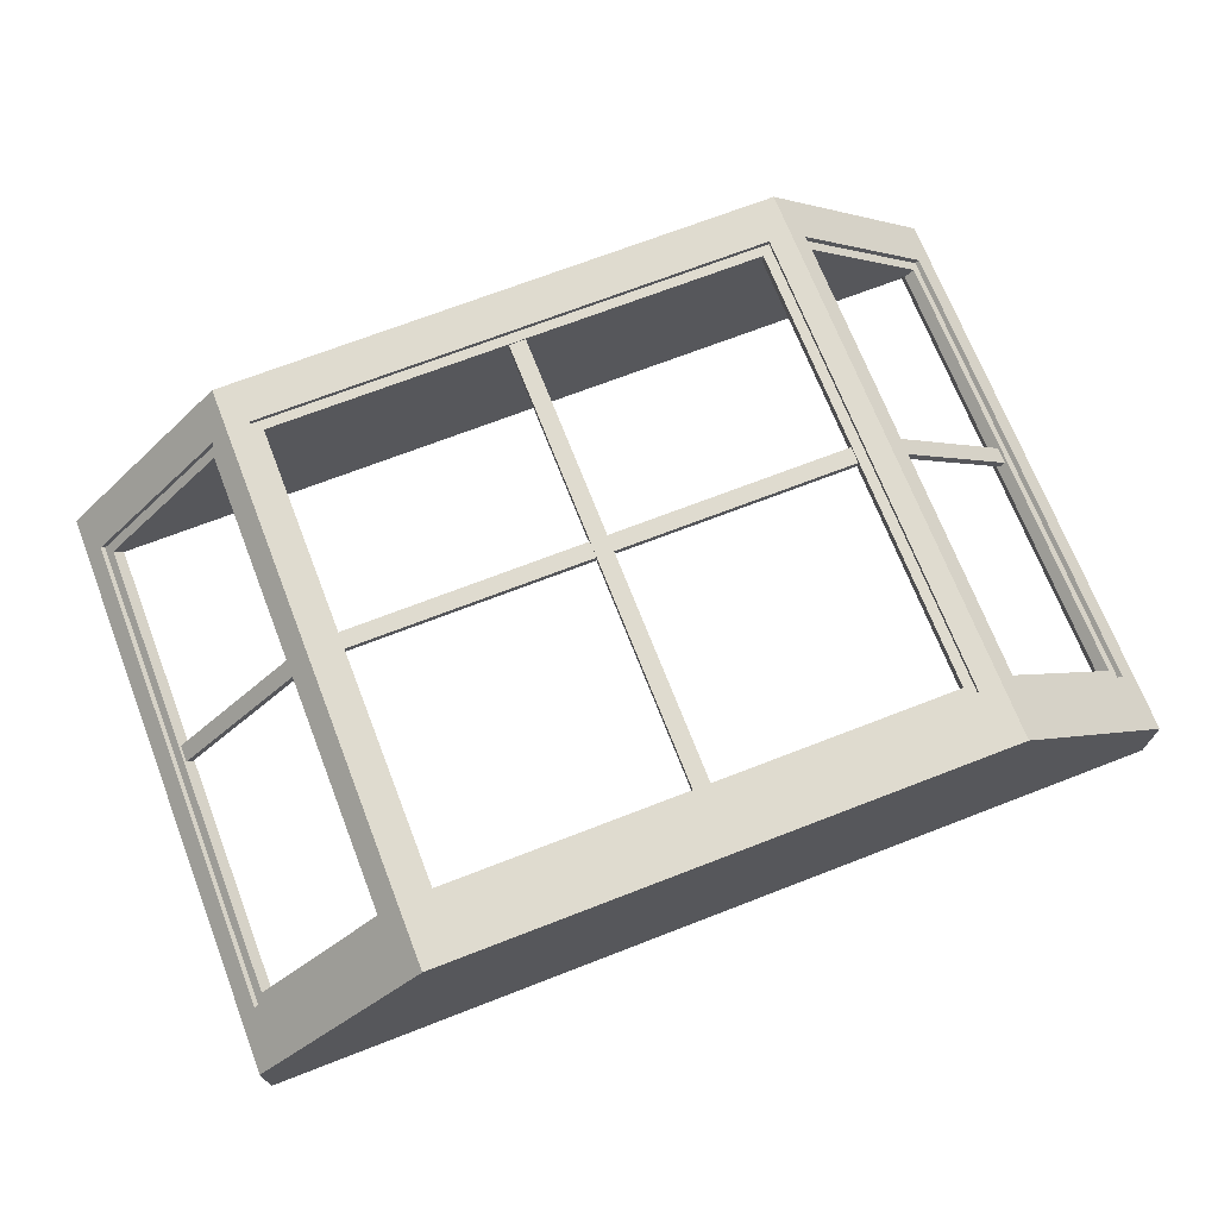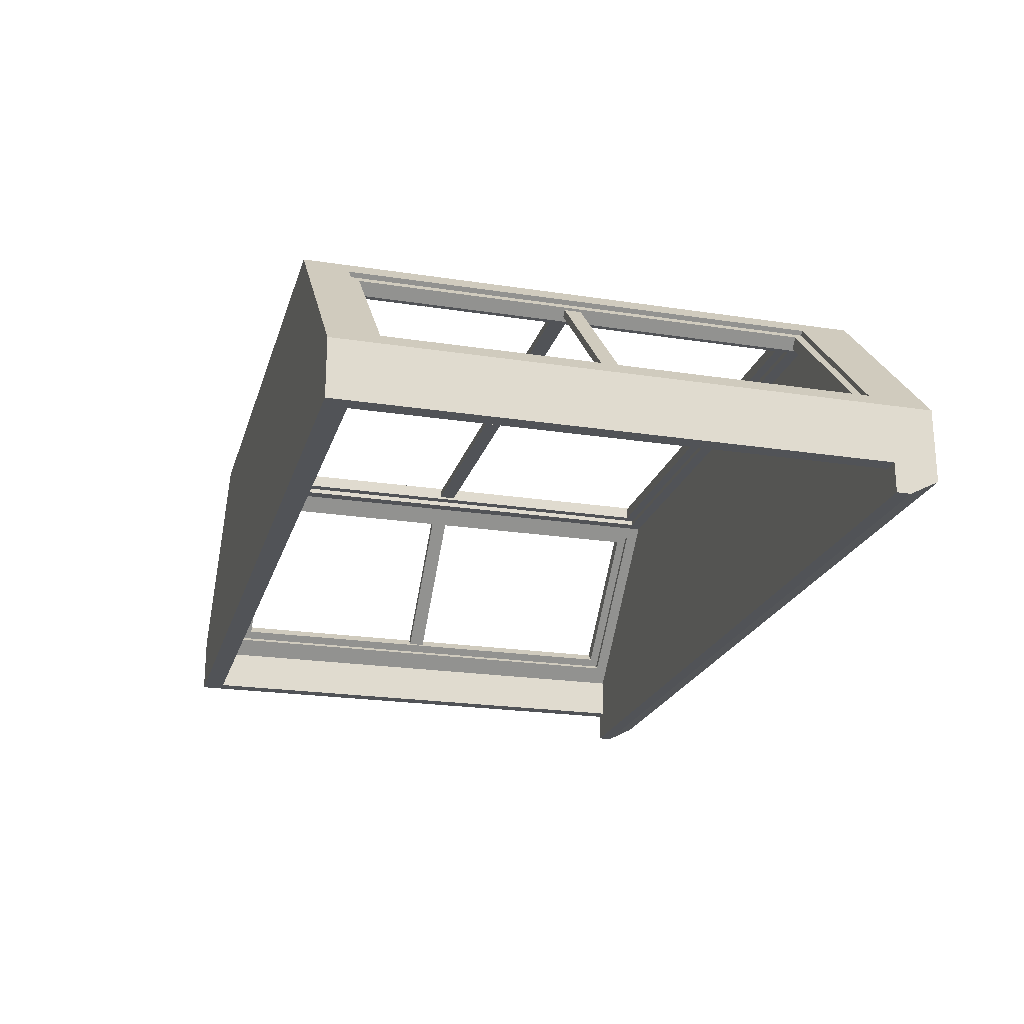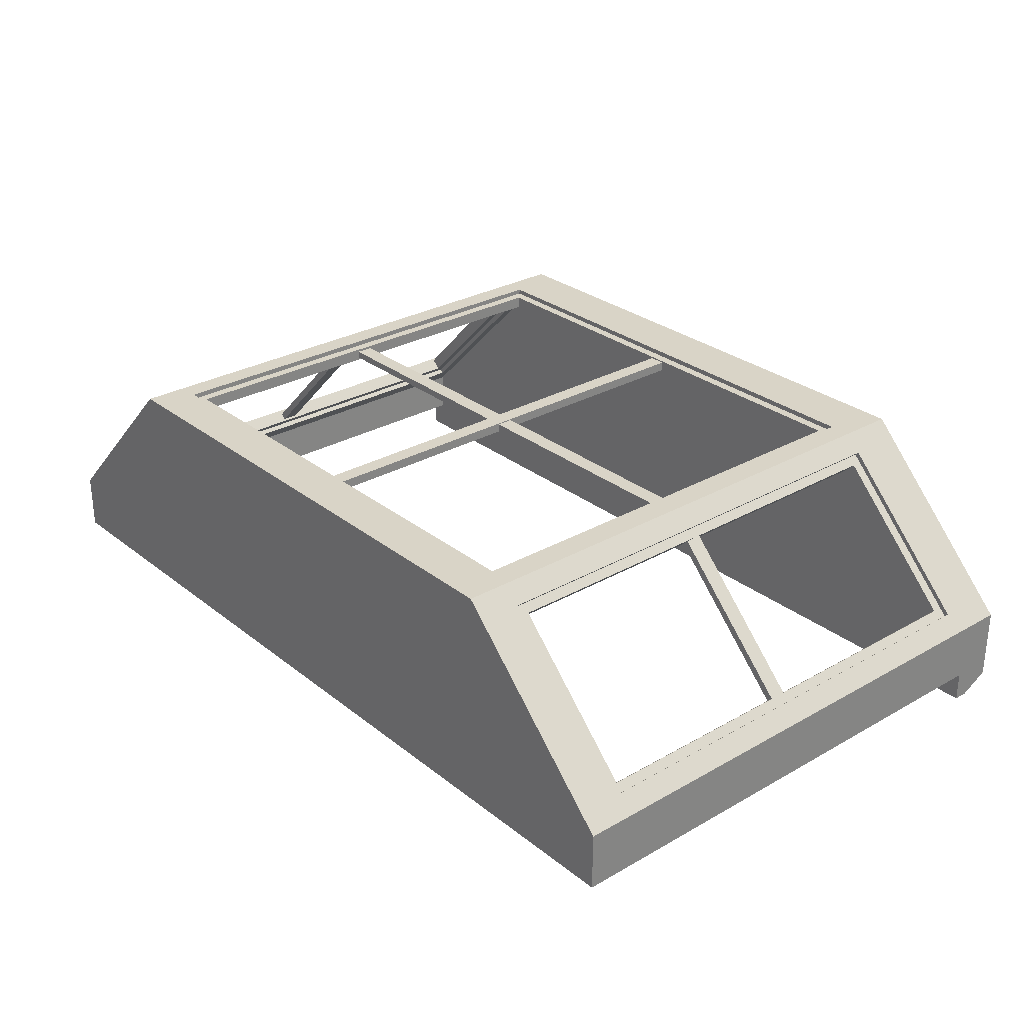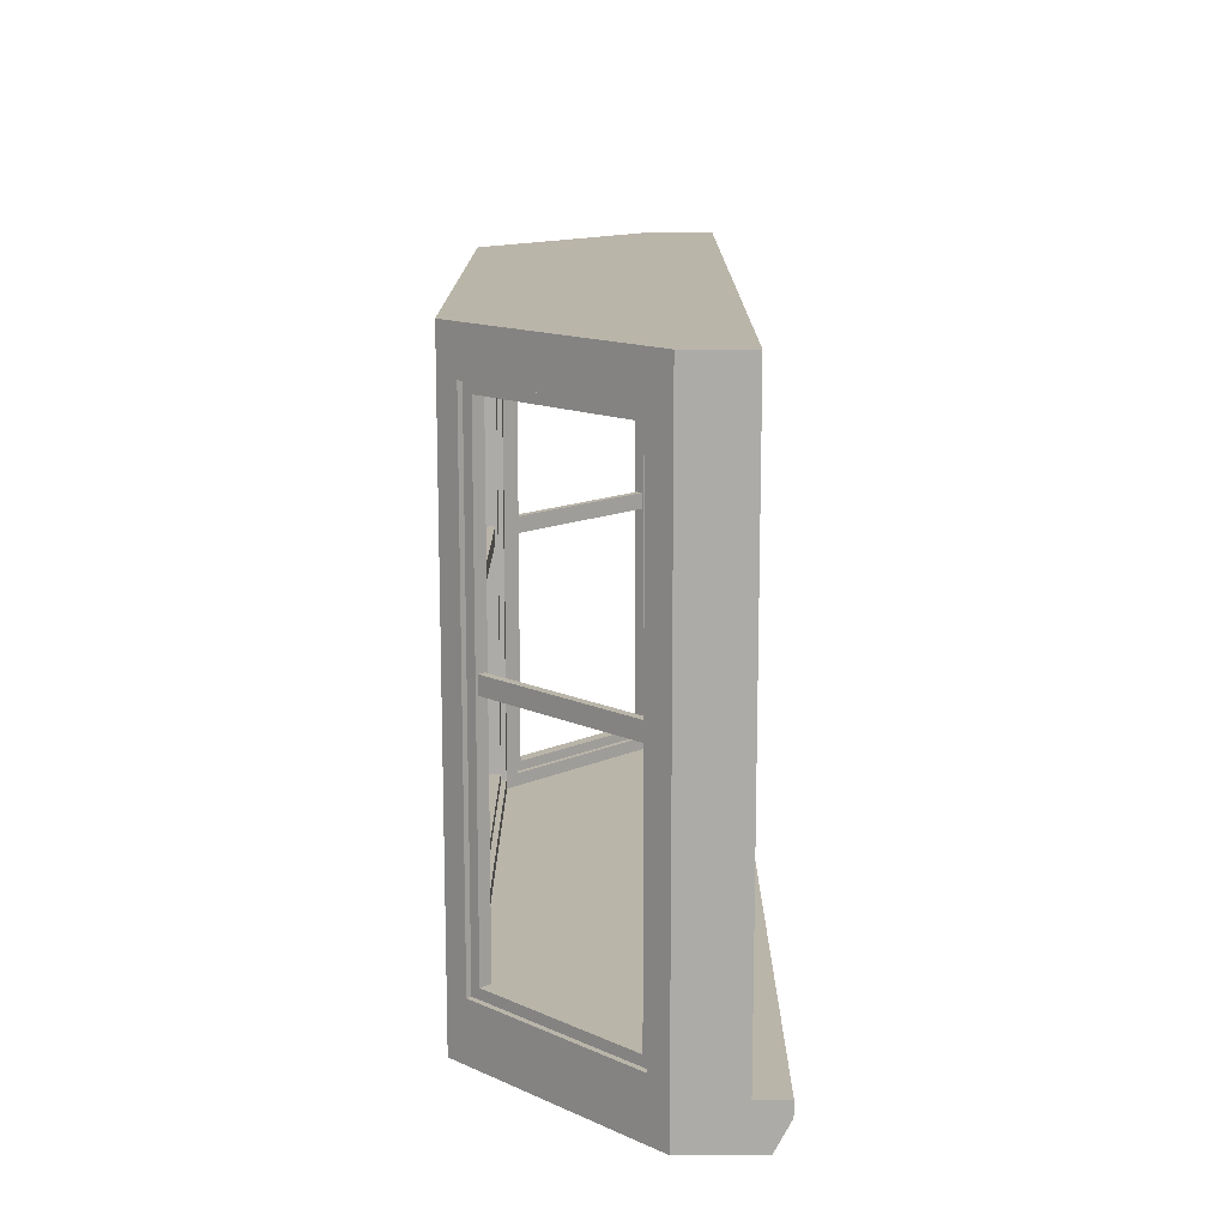
<metadata>
{"format":"obj","ext":"obj","renderer":"f3d","projection":"perspective","resolution":1024,"background":"white","views":[{"elev":70.3,"azim":158.8,"up":"+Y"},{"elev":-21.9,"azim":74.8,"up":"+Y"},{"elev":28.7,"azim":49.5,"up":"+Y"},{"elev":13.7,"azim":-89.9,"up":"+Z"}]}
</metadata>
<code>
o MeshWindowBay_2_0_GeomSubset_0
v 2e-05 0.25 -0.5599
v 2e-05 0.25 -0.4511
v 2e-05 0.25 0.4778
v 2e-05 0.25 0.5173
v 2e-05 0.206 -0.4511
v 2e-05 0.206 -0.5599
v 2e-05 0.206 0.4778
v 2e-05 0.206 0.5173
v 2e-05 0.25 0.5607
v 2e-05 0.206 0.5607
v 2e-05 -0.1106 -0.5599
v 2e-05 -0.1106 0.5607
v 2e-05 -0.1927 -0.5599
v 2e-05 -0.1927 0.5607
v 2e-05 -0.1106 -0.4761
v 2e-05 0.206 -0.4761
v 2e-05 -0.1927 -0.4761
v 2e-05 -0.1106 0.5173
v 2e-05 -0.1927 0.5173
v 2e-05 0.25 -0.4761
v 2e-05 0.216 -0.4511
v 2e-05 0.24 -0.4511
v 2e-05 0.24 0.4778
v 2e-05 0.216 0.4778
v 2e-05 0.216 -0.4321
v 2e-05 0.24 -0.4321
v 2e-05 0.24 0.4588
v 2e-05 0.216 0.4588
v 2e-05 0.1872 -0.4761
v 2e-05 0.1872 0.5173
v 2e-05 -0.2217 -0.5599
v 2e-05 -0.2509 -0.4761
v 2e-05 -0.2509 -0.5036
v 2e-05 0.25 -0.5036
v -0.5436 0.25 -0.4511
v -0.8427 -0.04906 -0.4511
v -0.5436 0.25 0.4778
v -0.8427 -0.04906 0.4778
v -0.5436 0.25 -0.5599
v -0.8731 -0.07946 -0.5599
v -0.5436 0.25 0.5173
v -0.8731 -0.07946 0.5173
v -0.5753 0.2183 -0.5599
v -0.5753 0.2183 -0.4511
v -0.5753 0.2183 0.4778
v -0.5753 0.2183 0.5173
v -0.5004 0.25 -0.5599
v -0.5004 0.25 -0.4511
v -0.5004 0.25 0.4778
v -0.5004 0.25 0.5173
v -0.5254 0.206 -0.4511
v -0.5442 0.1872 -0.4511
v -0.5442 0.1872 0.4778
v -0.5254 0.206 0.4778
v -0.5254 0.206 -0.5599
v -0.5442 0.1872 0.5173
v -0.5254 0.206 0.5173
v -0.8115 -0.08017 -0.4511
v -0.8115 -0.08017 0.4778
v -0.8419 -0.1106 -0.5599
v -0.8419 -0.1106 0.5173
v -0.5004 0.206 -0.4511
v -0.5004 0.206 0.4778
v -0.5004 0.206 0.5173
v -0.5436 0.25 0.5607
v -0.5753 0.2183 0.5607
v -0.5254 0.206 0.5607
v -0.5004 0.25 0.5607
v -0.8731 -0.07946 0.5607
v -0.8419 -0.1106 0.5607
v -0.5254 -0.1106 -0.5599
v -0.8419 -0.1106 -0.4761
v -0.5254 -0.1106 0.5607
v -0.8731 -0.07946 -0.4761
v -0.5254 -0.1927 -0.5599
v -0.8419 -0.1927 -0.5599
v -0.8419 -0.1927 -0.4761
v -0.8731 -0.1927 -0.5599
v -0.8731 -0.1927 -0.4761
v -0.5254 -0.1927 0.5607
v -0.8419 -0.1927 0.5607
v -0.8419 -0.1927 0.5173
v -0.8731 -0.1927 0.5607
v -0.8731 -0.1927 0.5173
v -0.5442 0.1872 -0.4761
v -0.5254 -0.1106 -0.4761
v -0.5254 0.206 -0.4761
v -0.5004 0.206 -0.4761
v -0.5254 -0.1927 -0.4761
v -0.5254 -0.1106 0.5173
v -0.5254 0.1872 0.5173
v -0.5254 -0.1927 0.5173
v -0.5254 0.1872 -0.4761
v -0.5753 0.2183 -0.4761
v -0.5436 0.25 -0.4761
v -0.5004 0.25 -0.4761
v -0.5682 0.2112 -0.4511
v -0.5512 0.1943 -0.4511
v -0.5512 0.1943 0.4778
v -0.5682 0.2112 0.4778
v -0.8356 -0.05613 0.4778
v -0.8186 -0.0731 0.4778
v -0.8186 -0.0731 -0.4511
v -0.8356 -0.05613 -0.4511
v -0.5004 0.24 -0.4511
v -0.5004 0.216 -0.4511
v -0.5004 0.216 0.4778
v -0.5004 0.24 0.4778
v -0.5816 0.1978 -0.4321
v -0.5647 0.1808 -0.4321
v -0.5647 0.1808 0.4588
v -0.5816 0.1978 0.4588
v -0.8221 -0.04269 0.4588
v -0.8052 -0.05966 0.4588
v -0.8052 -0.05966 -0.4321
v -0.8221 -0.04269 -0.4321
v -0.4814 0.24 -0.4321
v -0.4814 0.216 -0.4321
v -0.4814 0.216 0.4588
v -0.4814 0.24 0.4588
v -0.5254 -0.2217 -0.5599
v -0.8419 -0.2217 -0.5599
v -0.5254 -0.2509 -0.4761
v -0.8419 -0.2509 -0.4761
v -0.8731 -0.2217 -0.5599
v -0.8731 -0.2509 -0.4761
v -0.5254 -0.2509 -0.5036
v -0.8419 -0.2509 -0.5036
v -0.8731 -0.2509 -0.5036
v -0.8731 -0.1927 -0.5036
v -0.8731 -0.07946 -0.5036
v -0.5753 0.2183 -0.5036
v -0.5436 0.25 -0.5036
v -0.5004 0.25 -0.5036
v -0.5757 0.1969 0.01855
v -0.8212 -0.04858 0.01855
v -0.5757 0.1969 0.05096
v -0.8212 -0.04858 0.05096
v -0.5655 0.1867 0.05096
v -0.811 -0.05874 0.05096
v -0.5655 0.1867 0.01855
v -0.811 -0.05874 0.01855
v 2e-05 0.2351 0.01855
v -0.4818 0.2351 0.01855
v 2e-05 0.2351 0.05096
v -0.4818 0.2351 0.05096
v 2e-05 0.2207 0.05096
v -0.4818 0.2207 0.05096
v 2e-05 0.2207 0.01855
v -0.4818 0.2207 0.01855
v -0.01619 0.2372 0.4588
v -0.01619 0.2372 -0.4321
v -0.01619 0.2186 0.4588
v -0.01619 0.2186 -0.4321
v 2e-05 0.2372 0.4588
v 2e-05 0.2372 -0.4321
v 2e-05 0.2186 -0.4321
v 2e-05 0.2186 0.4588
v 0.5436 0.25 -0.4511
v 0.8427 -0.04906 -0.4511
v 0.5436 0.25 0.4778
v 0.8427 -0.04906 0.4778
v 0.5436 0.25 -0.5599
v 0.8731 -0.07946 -0.5599
v 0.5436 0.25 0.5173
v 0.8731 -0.07946 0.5173
v 0.5753 0.2183 -0.5599
v 0.5753 0.2183 -0.4511
v 0.5753 0.2183 0.4778
v 0.5753 0.2183 0.5173
v 0.5005 0.25 -0.5599
v 0.5005 0.25 -0.4511
v 0.5005 0.25 0.4778
v 0.5005 0.25 0.5173
v 0.5254 0.206 -0.4511
v 0.5442 0.1872 -0.4511
v 0.5442 0.1872 0.4778
v 0.5254 0.206 0.4778
v 0.5254 0.206 -0.5599
v 0.5442 0.1872 0.5173
v 0.5254 0.206 0.5173
v 0.8116 -0.08017 -0.4511
v 0.8116 -0.08017 0.4778
v 0.842 -0.1106 -0.5599
v 0.842 -0.1106 0.5173
v 0.5005 0.206 -0.4511
v 0.5005 0.206 0.4778
v 0.5005 0.206 0.5173
v 0.5436 0.25 0.5607
v 0.5753 0.2183 0.5607
v 0.5254 0.206 0.5607
v 0.5005 0.25 0.5607
v 0.8731 -0.07946 0.5607
v 0.842 -0.1106 0.5607
v 0.5254 -0.1106 -0.5599
v 0.842 -0.1106 -0.4761
v 0.5254 -0.1106 0.5607
v 0.8731 -0.07946 -0.4761
v 0.5254 -0.1927 -0.5599
v 0.842 -0.1927 -0.5599
v 0.842 -0.1927 -0.4761
v 0.8731 -0.1927 -0.5599
v 0.8731 -0.1927 -0.4761
v 0.5254 -0.1927 0.5607
v 0.842 -0.1927 0.5607
v 0.842 -0.1927 0.5173
v 0.8731 -0.1927 0.5607
v 0.8731 -0.1927 0.5173
v 0.5442 0.1872 -0.4761
v 0.5254 -0.1106 -0.4761
v 0.5254 0.206 -0.4761
v 0.5005 0.206 -0.4761
v 0.5254 -0.1927 -0.4761
v 0.5254 -0.1106 0.5173
v 0.5254 0.1872 0.5173
v 0.5254 -0.1927 0.5173
v 0.5254 0.1872 -0.4761
v 0.5753 0.2183 -0.4761
v 0.5436 0.25 -0.4761
v 0.5005 0.25 -0.4761
v 0.5682 0.2112 -0.4511
v 0.5513 0.1943 -0.4511
v 0.5513 0.1943 0.4778
v 0.5682 0.2112 0.4778
v 0.8356 -0.05613 0.4778
v 0.8187 -0.0731 0.4778
v 0.8187 -0.0731 -0.4511
v 0.8356 -0.05613 -0.4511
v 0.5005 0.24 -0.4511
v 0.5005 0.216 -0.4511
v 0.5005 0.216 0.4778
v 0.5005 0.24 0.4778
v 0.5817 0.1978 -0.4321
v 0.5647 0.1808 -0.4321
v 0.5647 0.1808 0.4588
v 0.5817 0.1978 0.4588
v 0.8222 -0.04269 0.4588
v 0.8052 -0.05967 0.4588
v 0.8052 -0.05967 -0.4321
v 0.8222 -0.04269 -0.4321
v 0.4815 0.24 -0.4321
v 0.4815 0.216 -0.4321
v 0.4815 0.216 0.4588
v 0.4815 0.24 0.4588
v 0.5254 -0.2217 -0.5599
v 0.842 -0.2217 -0.5599
v 0.5254 -0.2509 -0.4761
v 0.842 -0.2509 -0.4761
v 0.8731 -0.2217 -0.5599
v 0.8731 -0.2509 -0.4761
v 0.5254 -0.2509 -0.5036
v 0.842 -0.2509 -0.5036
v 0.8731 -0.2509 -0.5036
v 0.8731 -0.1927 -0.5036
v 0.8731 -0.07946 -0.5036
v 0.5753 0.2183 -0.5036
v 0.5436 0.25 -0.5036
v 0.5005 0.25 -0.5036
v 0.5757 0.1969 0.01855
v 0.8212 -0.04858 0.01855
v 0.5757 0.1969 0.05096
v 0.8212 -0.04858 0.05096
v 0.5656 0.1867 0.05096
v 0.8111 -0.05874 0.05096
v 0.5656 0.1867 0.01855
v 0.8111 -0.05874 0.01855
v 0.4819 0.2351 0.01855
v 0.4819 0.2351 0.05096
v 0.4819 0.2207 0.05096
v 0.4819 0.2207 0.01855
v 0.01622 0.2372 0.4588
v 0.01622 0.2372 -0.4321
v 0.01622 0.2186 0.4588
v 0.01622 0.2186 -0.4321
f 54 52 51
f 57 53 54
f 59 72 58
f 64 7 8
f 56 59 53
f 54 62 63
f 57 63 64
f 44 37 35
f 133 43 132
f 45 41 37
f 34 47 134
f 4 49 50
f 46 38 42
f 134 39 133
f 48 37 49
f 50 37 41
f 110 112 109
f 55 39 47
f 114 116 113
f 118 26 117
f 6 47 1
f 27 119 120
f 68 10 9
f 115 109 116
f 112 114 113
f 70 66 69
f 119 117 120
f 67 65 66
f 88 29 16
f 93 87 85
f 30 90 91
f 73 10 67
f 56 90 61
f 70 73 67
f 82 79 77
f 38 74 42
f 131 43 40
f 43 60 40
f 55 71 60
f 11 75 71
f 15 89 17
f 60 75 76
f 72 89 86
f 60 78 40
f 131 78 130
f 12 80 14
f 18 92 90
f 70 80 73
f 61 92 82
f 70 83 81
f 61 77 72
f 74 84 42
f 91 57 64
f 52 87 51
f 62 16 5
f 51 88 62
f 58 85 52
f 6 71 55
f 86 85 72
f 80 19 14
f 81 92 80
f 122 127 128
f 31 127 121
f 81 84 82
f 125 128 129
f 94 36 44
f 35 94 44
f 48 95 35
f 2 96 48
f 42 83 69
f 42 66 46
f 46 65 41
f 50 65 68
f 4 68 9
f 53 98 52
f 44 100 45
f 58 102 59
f 38 104 36
f 58 98 103
f 44 104 97
f 59 99 53
f 45 101 38
f 62 21 106
f 2 105 22
f 63 24 7
f 3 108 49
f 62 107 63
f 49 105 48
f 99 110 98
f 97 112 100
f 103 114 102
f 101 116 104
f 98 115 103
f 97 116 109
f 99 114 111
f 100 113 101
f 21 118 106
f 22 117 26
f 24 119 28
f 23 120 108
f 106 119 107
f 108 117 105
f 29 86 15
f 30 64 8
f 76 121 122
f 77 123 89
f 13 121 75
f 17 123 32
f 78 122 125
f 79 124 77
f 130 125 129
f 33 123 127
f 127 124 128
f 128 126 129
f 130 126 79
f 74 130 79
f 131 94 132
f 95 132 94
f 96 133 95
f 20 134 96
f 136 137 135
f 138 139 137
f 140 141 139
f 141 136 135
f 142 138 136
f 135 139 141
f 144 145 143
f 146 147 145
f 148 149 147
f 149 144 143
f 150 146 144
f 156 151 155
f 152 153 151
f 154 158 153
f 176 178 175
f 177 181 178
f 183 196 185
f 7 188 8
f 180 183 185
f 186 178 187
f 187 181 188
f 161 168 159
f 167 257 256
f 165 169 161
f 171 34 258
f 4 173 3
f 170 162 169
f 163 258 257
f 161 172 173
f 174 161 173
f 236 234 233
f 179 163 167
f 240 238 237
f 26 242 241
f 171 6 1
f 244 28 27
f 192 10 191
f 240 234 239
f 237 235 236
f 190 194 193
f 241 243 244
f 191 189 192
f 212 29 217
f 217 211 212
f 215 18 30
f 10 197 191
f 180 214 215
f 194 191 197
f 203 206 201
f 162 198 160
f 167 255 164
f 167 184 179
f 179 184 195
f 195 13 11
f 17 210 15
f 184 199 195
f 213 196 210
f 202 184 164
f 202 255 254
f 14 197 12
f 214 19 18
f 204 194 197
f 185 216 214
f 194 207 193
f 196 206 185
f 208 198 166
f 215 181 180
f 211 176 175
f 16 186 5
f 212 175 186
f 209 182 176
f 195 6 179
f 210 209 217
f 19 204 14
f 216 205 204
f 246 251 245
f 251 31 245
f 208 205 206
f 249 252 246
f 218 160 198
f 218 159 168
f 219 172 159
f 220 2 172
f 207 166 193
f 190 166 170
f 189 170 165
f 174 189 165
f 4 192 174
f 222 177 176
f 224 168 169
f 226 182 183
f 228 162 160
f 227 176 182
f 168 228 160
f 223 183 177
f 225 169 162
f 230 5 186
f 22 172 2
f 24 187 7
f 232 3 173
f 231 186 187
f 229 173 172
f 234 223 222
f 236 221 224
f 238 227 226
f 240 225 228
f 239 222 227
f 233 228 221
f 235 226 223
f 237 224 225
f 242 21 230
f 22 241 229
f 24 243 231
f 244 23 232
f 243 230 231
f 241 232 229
f 15 217 29
f 188 30 8
f 200 245 199
f 247 201 213
f 245 13 199
f 32 213 17
f 202 246 200
f 248 203 201
f 254 249 202
f 247 33 251
f 248 251 252
f 250 252 253
f 250 254 203
f 254 198 203
f 218 255 256
f 256 219 218
f 257 220 219
f 258 20 220
f 261 260 259
f 263 262 261
f 265 264 263
f 265 260 266
f 262 266 260
f 263 259 265
f 145 267 143
f 147 268 145
f 149 269 147
f 149 267 270
f 268 270 267
f 271 156 155
f 273 272 271
f 158 274 273
f 54 53 52
f 57 56 53
f 59 61 72
f 64 63 7
f 56 61 59
f 54 51 62
f 57 54 63
f 44 45 37
f 133 39 43
f 45 46 41
f 34 1 47
f 4 3 49
f 46 45 38
f 134 47 39
f 48 35 37
f 50 49 37
f 110 111 112
f 55 43 39
f 114 115 116
f 118 25 26
f 6 55 47
f 27 28 119
f 68 67 10
f 115 110 109
f 112 111 114
f 70 67 66
f 119 118 117
f 67 68 65
f 88 93 29
f 93 88 87
f 30 18 90
f 73 12 10
f 56 91 90
f 82 84 79
f 38 36 74
f 131 132 43
f 43 55 60
f 11 13 75
f 15 86 89
f 60 71 75
f 72 77 89
f 60 76 78
f 131 40 78
f 12 73 80
f 18 19 92
f 70 81 80
f 61 90 92
f 70 69 83
f 61 82 77
f 74 79 84
f 91 56 57
f 52 85 87
f 62 88 16
f 51 87 88
f 58 72 85
f 6 11 71
f 86 93 85
f 80 92 19
f 81 82 92
f 122 121 127
f 31 33 127
f 81 83 84
f 125 122 128
f 94 74 36
f 35 95 94
f 48 96 95
f 2 20 96
f 42 84 83
f 42 69 66
f 46 66 65
f 50 41 65
f 4 50 68
f 53 99 98
f 44 97 100
f 58 103 102
f 38 101 104
f 58 52 98
f 44 36 104
f 59 102 99
f 45 100 101
f 62 5 21
f 2 48 105
f 63 107 24
f 3 23 108
f 62 106 107
f 49 108 105
f 99 111 110
f 97 109 112
f 103 115 114
f 101 113 116
f 98 110 115
f 97 104 116
f 99 102 114
f 100 112 113
f 21 25 118
f 22 105 117
f 24 107 119
f 23 27 120
f 106 118 119
f 108 120 117
f 29 93 86
f 30 91 64
f 76 75 121
f 77 124 123
f 13 31 121
f 17 89 123
f 78 76 122
f 79 126 124
f 130 78 125
f 33 32 123
f 127 123 124
f 128 124 126
f 130 129 126
f 74 131 130
f 131 74 94
f 95 133 132
f 96 134 133
f 20 34 134
f 136 138 137
f 138 140 139
f 140 142 141
f 141 142 136
f 142 140 138
f 135 137 139
f 144 146 145
f 146 148 147
f 148 150 149
f 149 150 144
f 150 148 146
f 156 152 151
f 152 154 153
f 154 157 158
f 176 177 178
f 177 180 181
f 183 182 196
f 7 187 188
f 180 177 183
f 186 175 178
f 187 178 181
f 161 169 168
f 167 163 257
f 165 170 169
f 171 1 34
f 4 174 173
f 170 166 162
f 163 171 258
f 161 159 172
f 174 165 161
f 236 235 234
f 179 171 163
f 240 239 238
f 26 25 242
f 171 179 6
f 244 243 28
f 192 9 10
f 240 233 234
f 237 238 235
f 190 191 194
f 241 242 243
f 191 190 189
f 212 16 29
f 217 209 211
f 215 214 18
f 10 12 197
f 180 185 214
f 203 208 206
f 162 166 198
f 167 256 255
f 167 164 184
f 195 199 13
f 17 213 210
f 184 200 199
f 213 201 196
f 202 200 184
f 202 164 255
f 14 204 197
f 214 216 19
f 204 205 194
f 185 206 216
f 194 205 207
f 196 201 206
f 208 203 198
f 215 188 181
f 211 209 176
f 16 212 186
f 212 211 175
f 209 196 182
f 195 11 6
f 210 196 209
f 19 216 204
f 216 206 205
f 246 252 251
f 251 33 31
f 208 207 205
f 249 253 252
f 218 168 160
f 218 219 159
f 219 220 172
f 220 20 2
f 207 208 166
f 190 193 166
f 189 190 170
f 174 192 189
f 4 9 192
f 222 223 177
f 224 221 168
f 226 227 182
f 228 225 162
f 227 222 176
f 168 221 228
f 223 226 183
f 225 224 169
f 230 21 5
f 22 229 172
f 24 231 187
f 232 23 3
f 231 230 186
f 229 232 173
f 234 235 223
f 236 233 221
f 238 239 227
f 240 237 225
f 239 234 222
f 233 240 228
f 235 238 226
f 237 236 224
f 242 25 21
f 22 26 241
f 24 28 243
f 244 27 23
f 243 242 230
f 241 244 232
f 15 210 217
f 188 215 30
f 200 246 245
f 247 248 201
f 245 31 13
f 32 247 213
f 202 249 246
f 248 250 203
f 254 253 249
f 247 32 33
f 248 247 251
f 250 248 252
f 250 253 254
f 254 255 198
f 218 198 255
f 256 257 219
f 257 258 220
f 258 34 20
f 261 262 260
f 263 264 262
f 265 266 264
f 265 259 260
f 262 264 266
f 263 261 259
f 145 268 267
f 147 269 268
f 149 270 269
f 149 143 267
f 268 269 270
f 271 272 156
f 273 274 272
f 158 157 274

</code>
